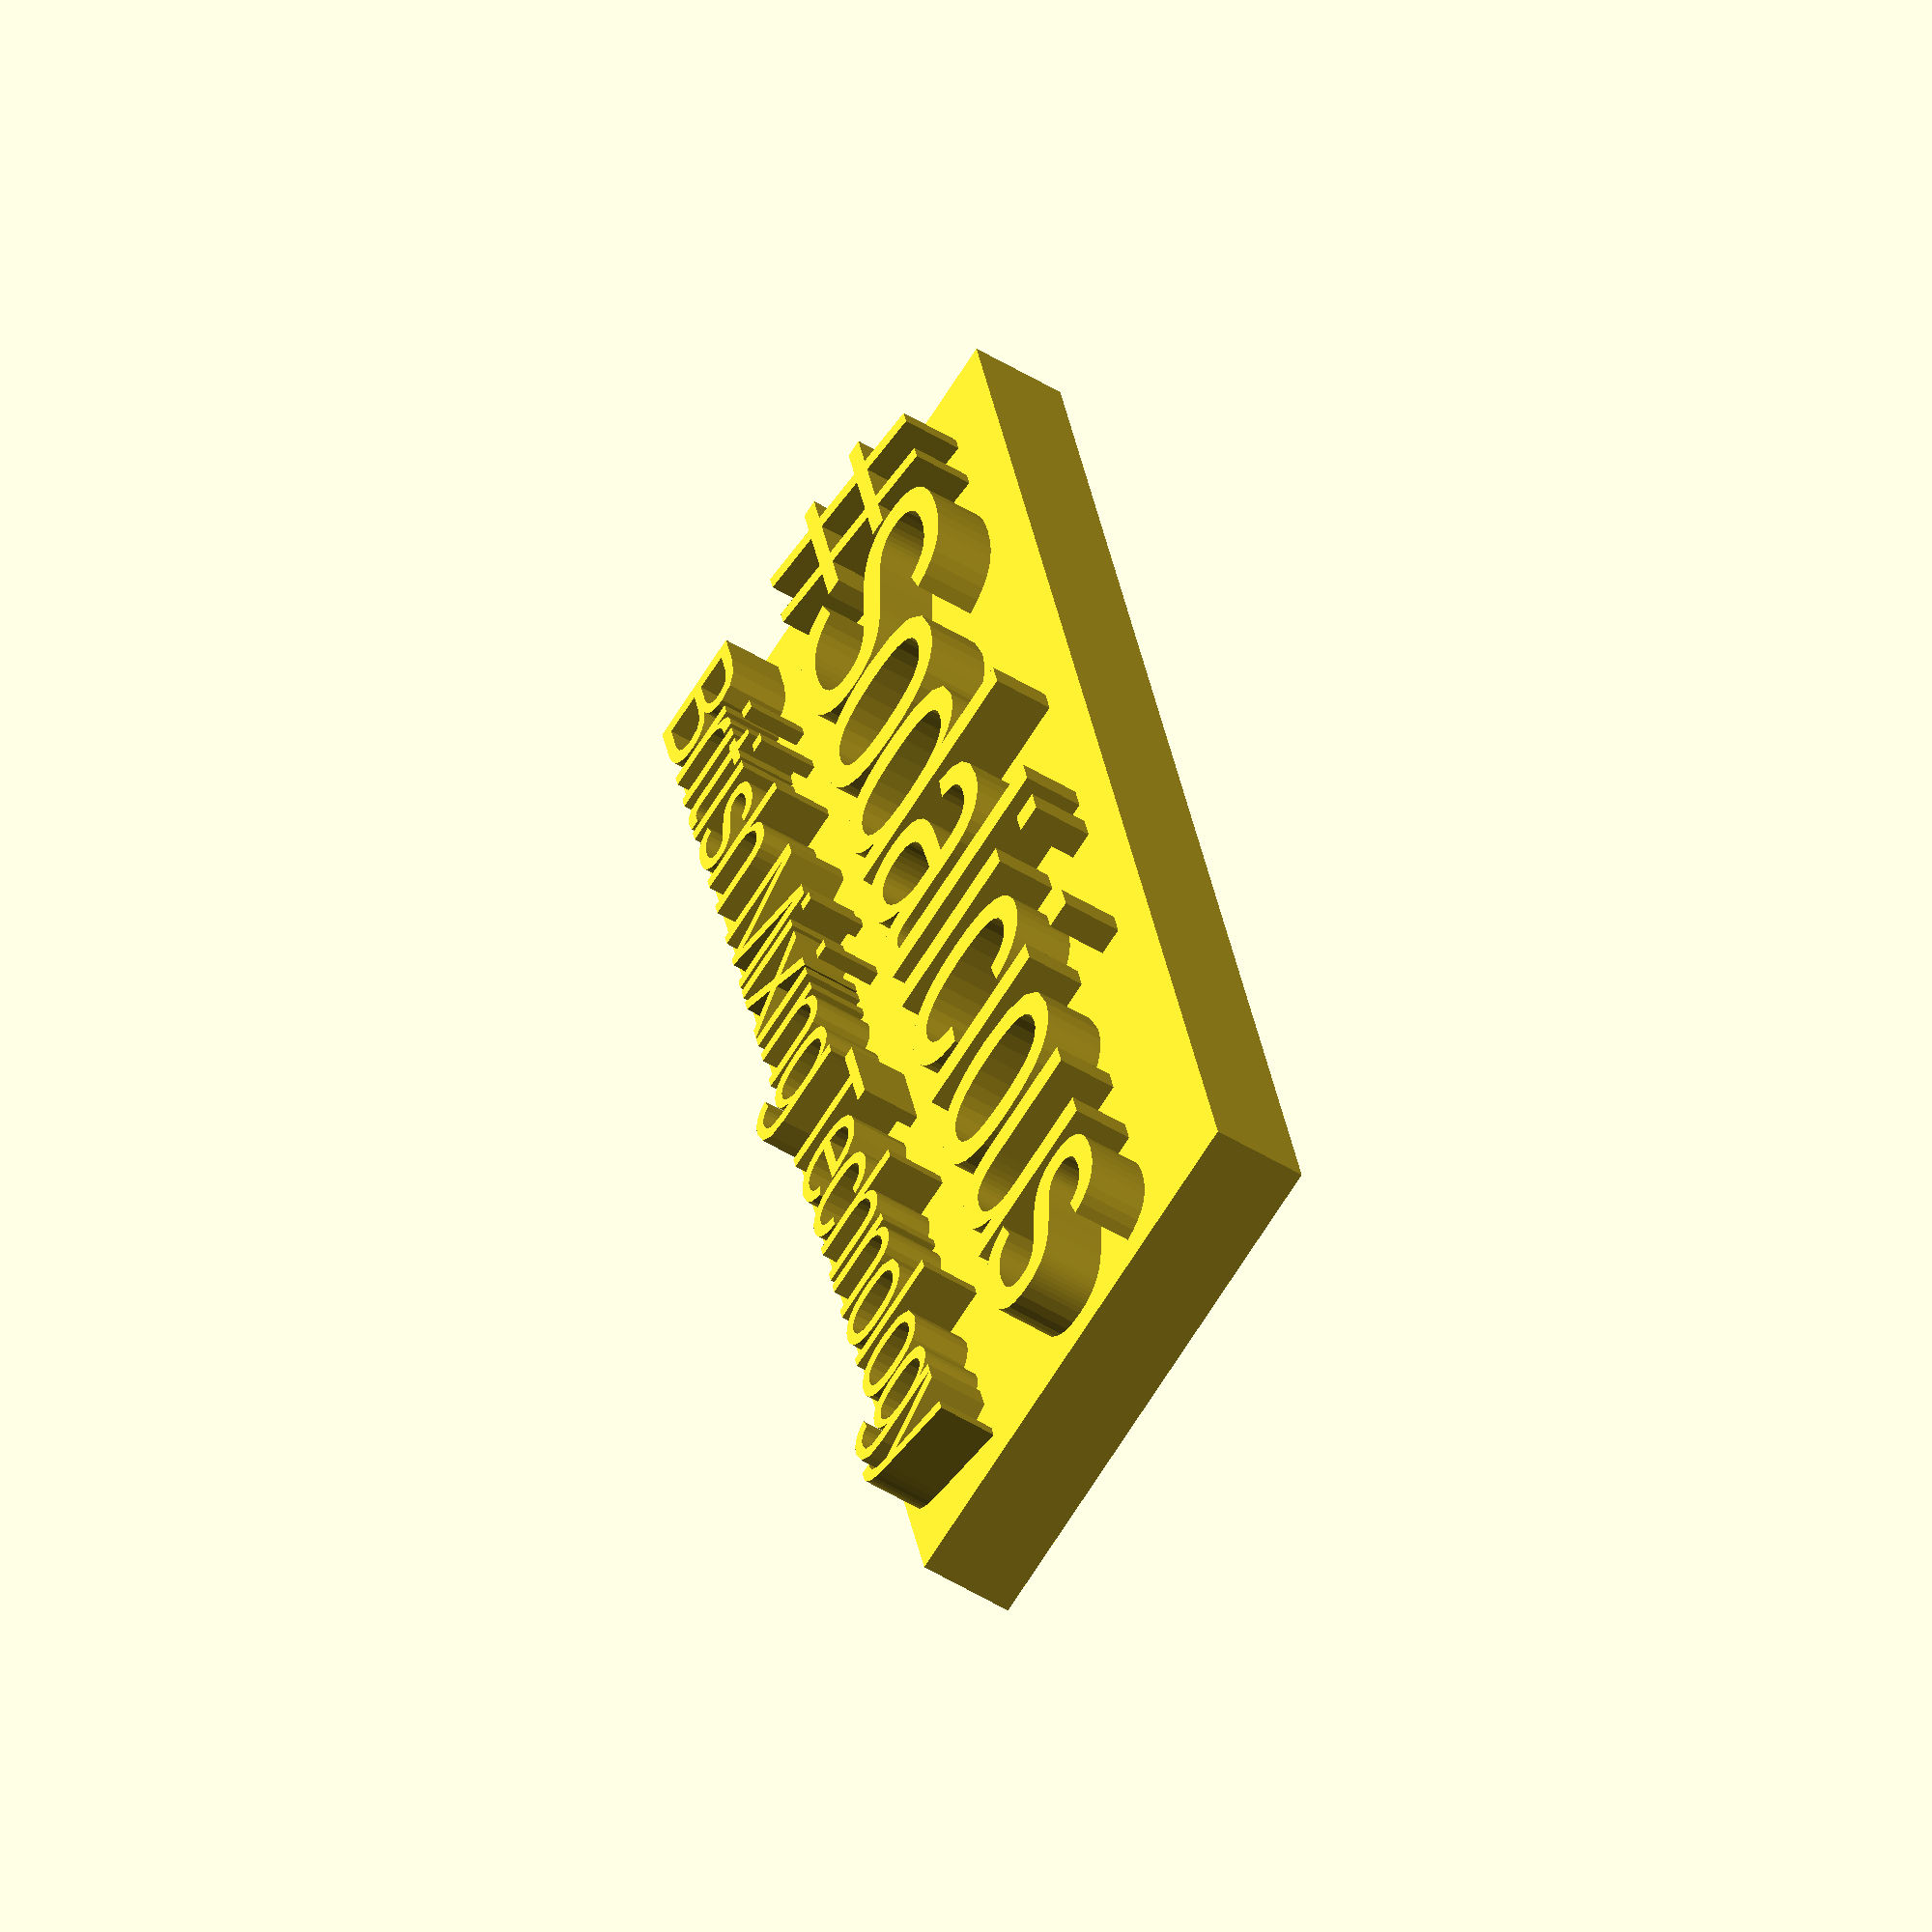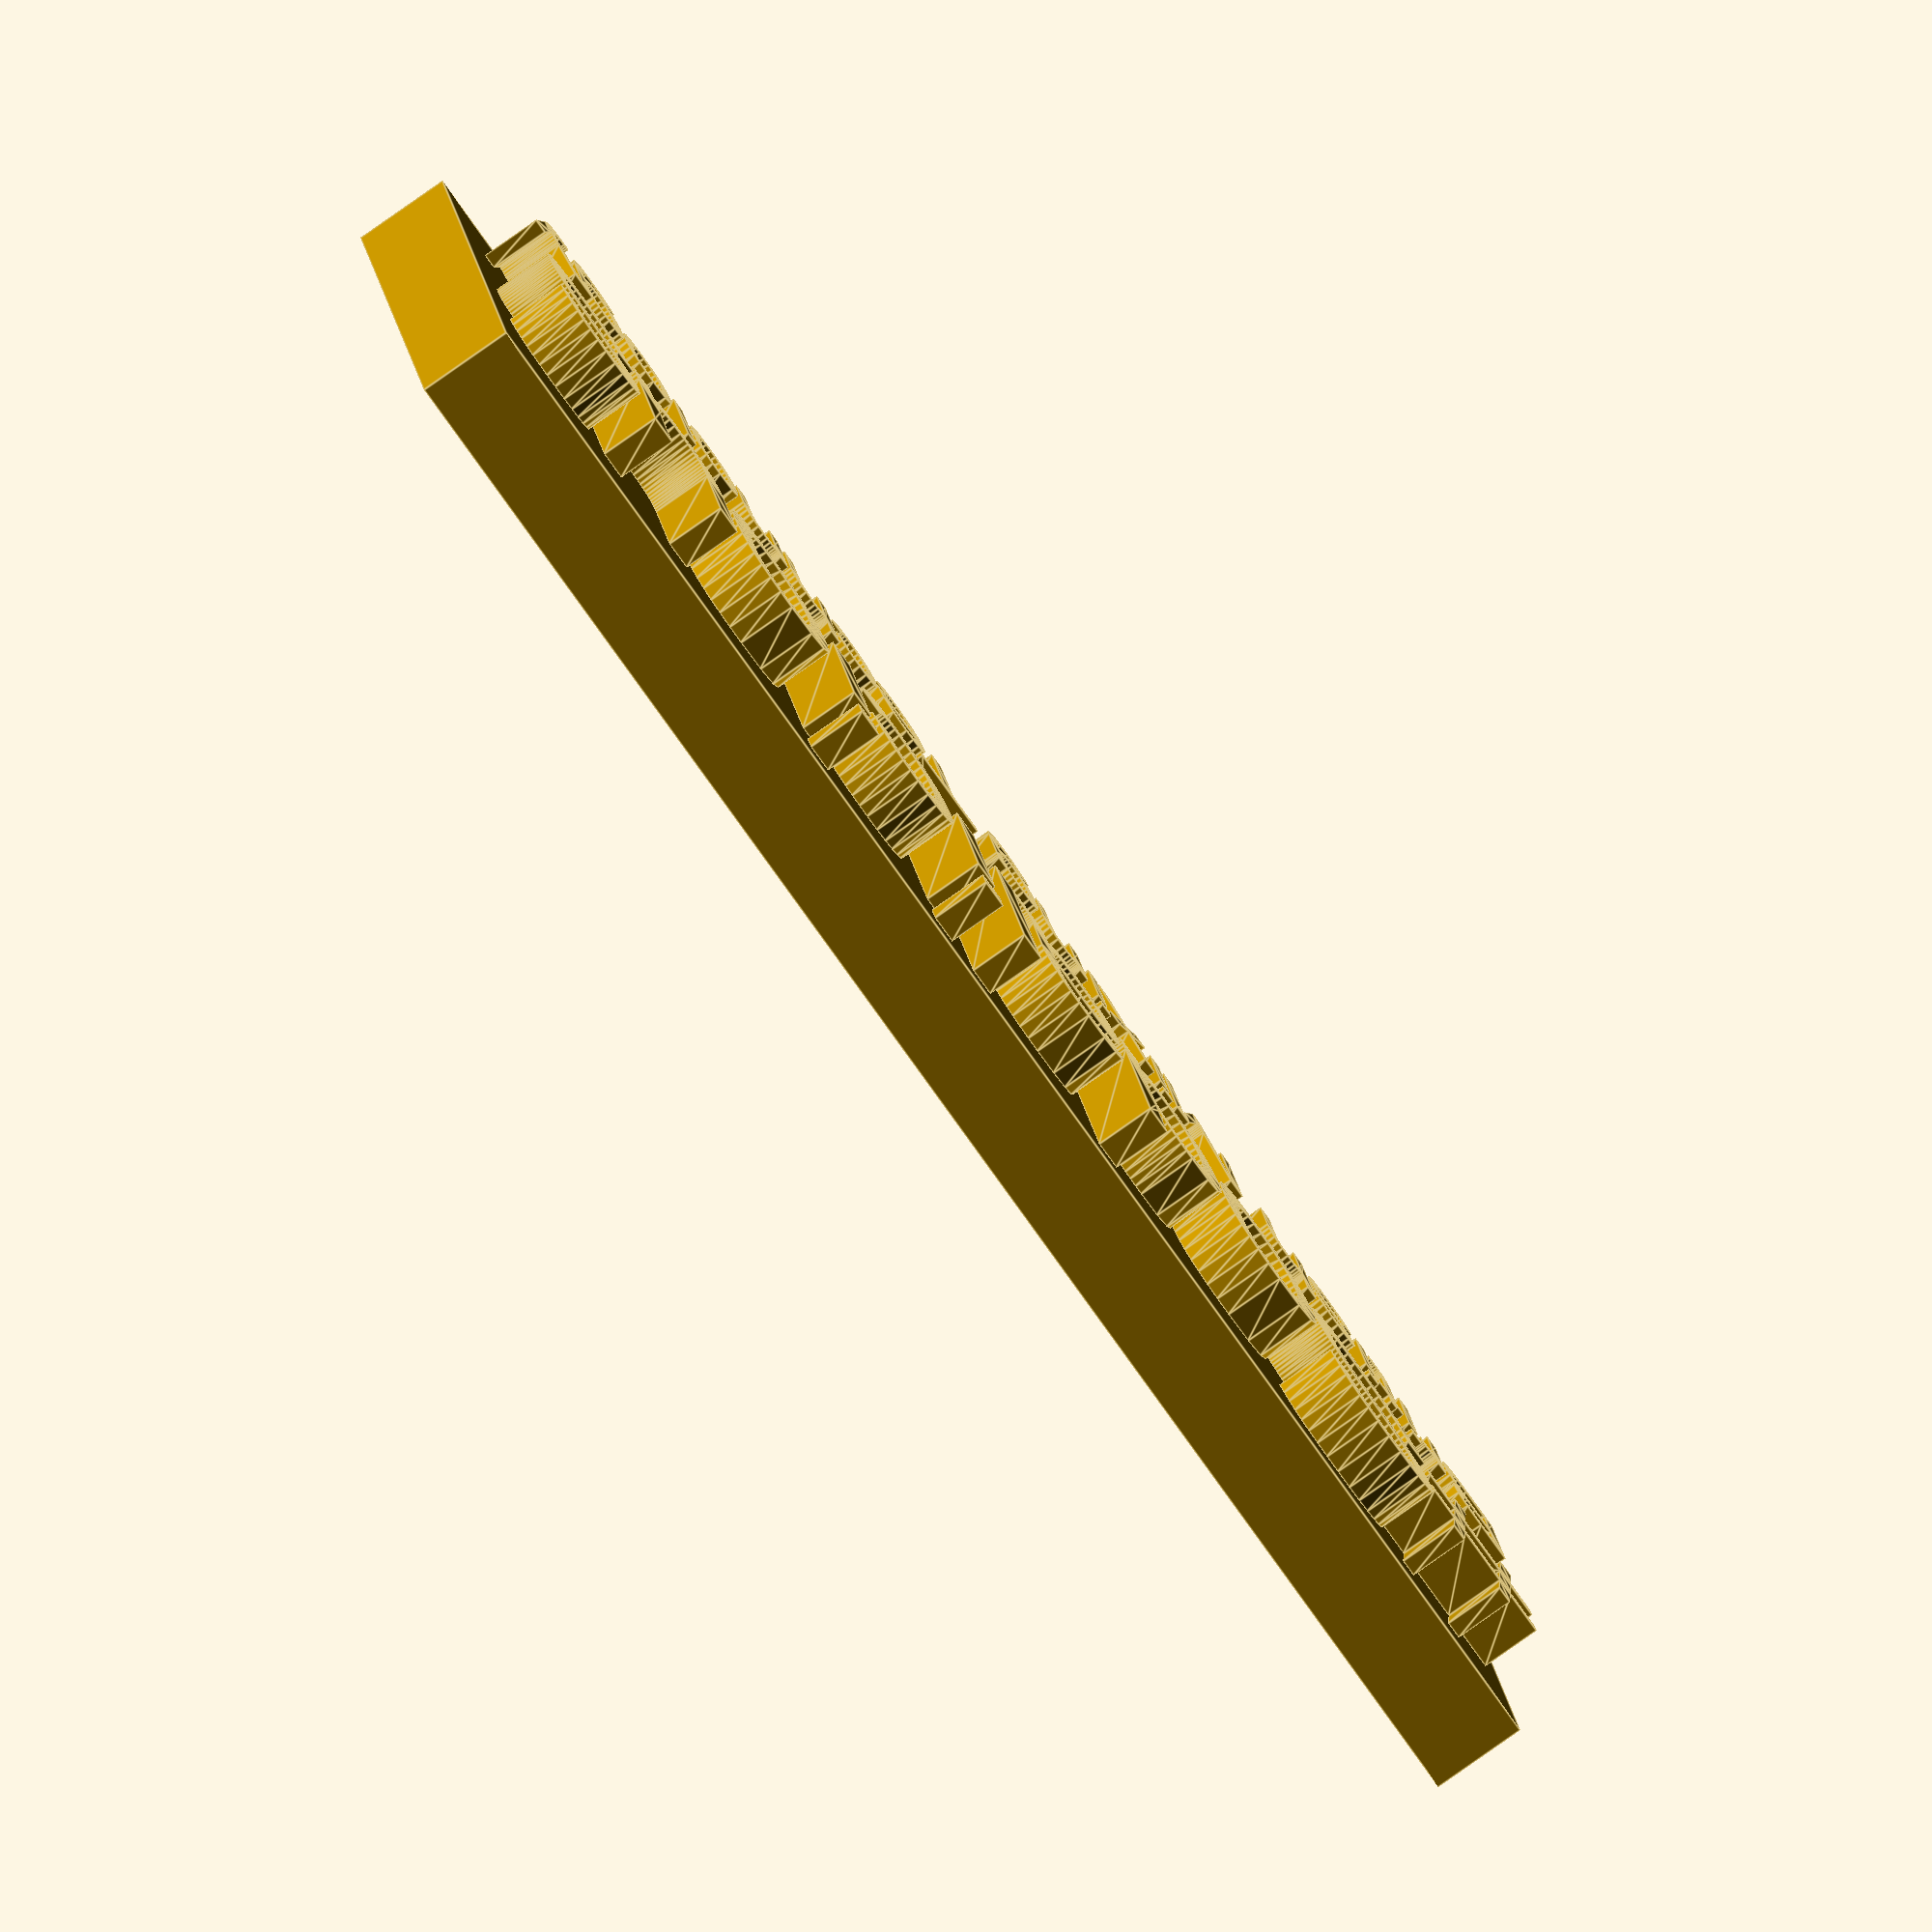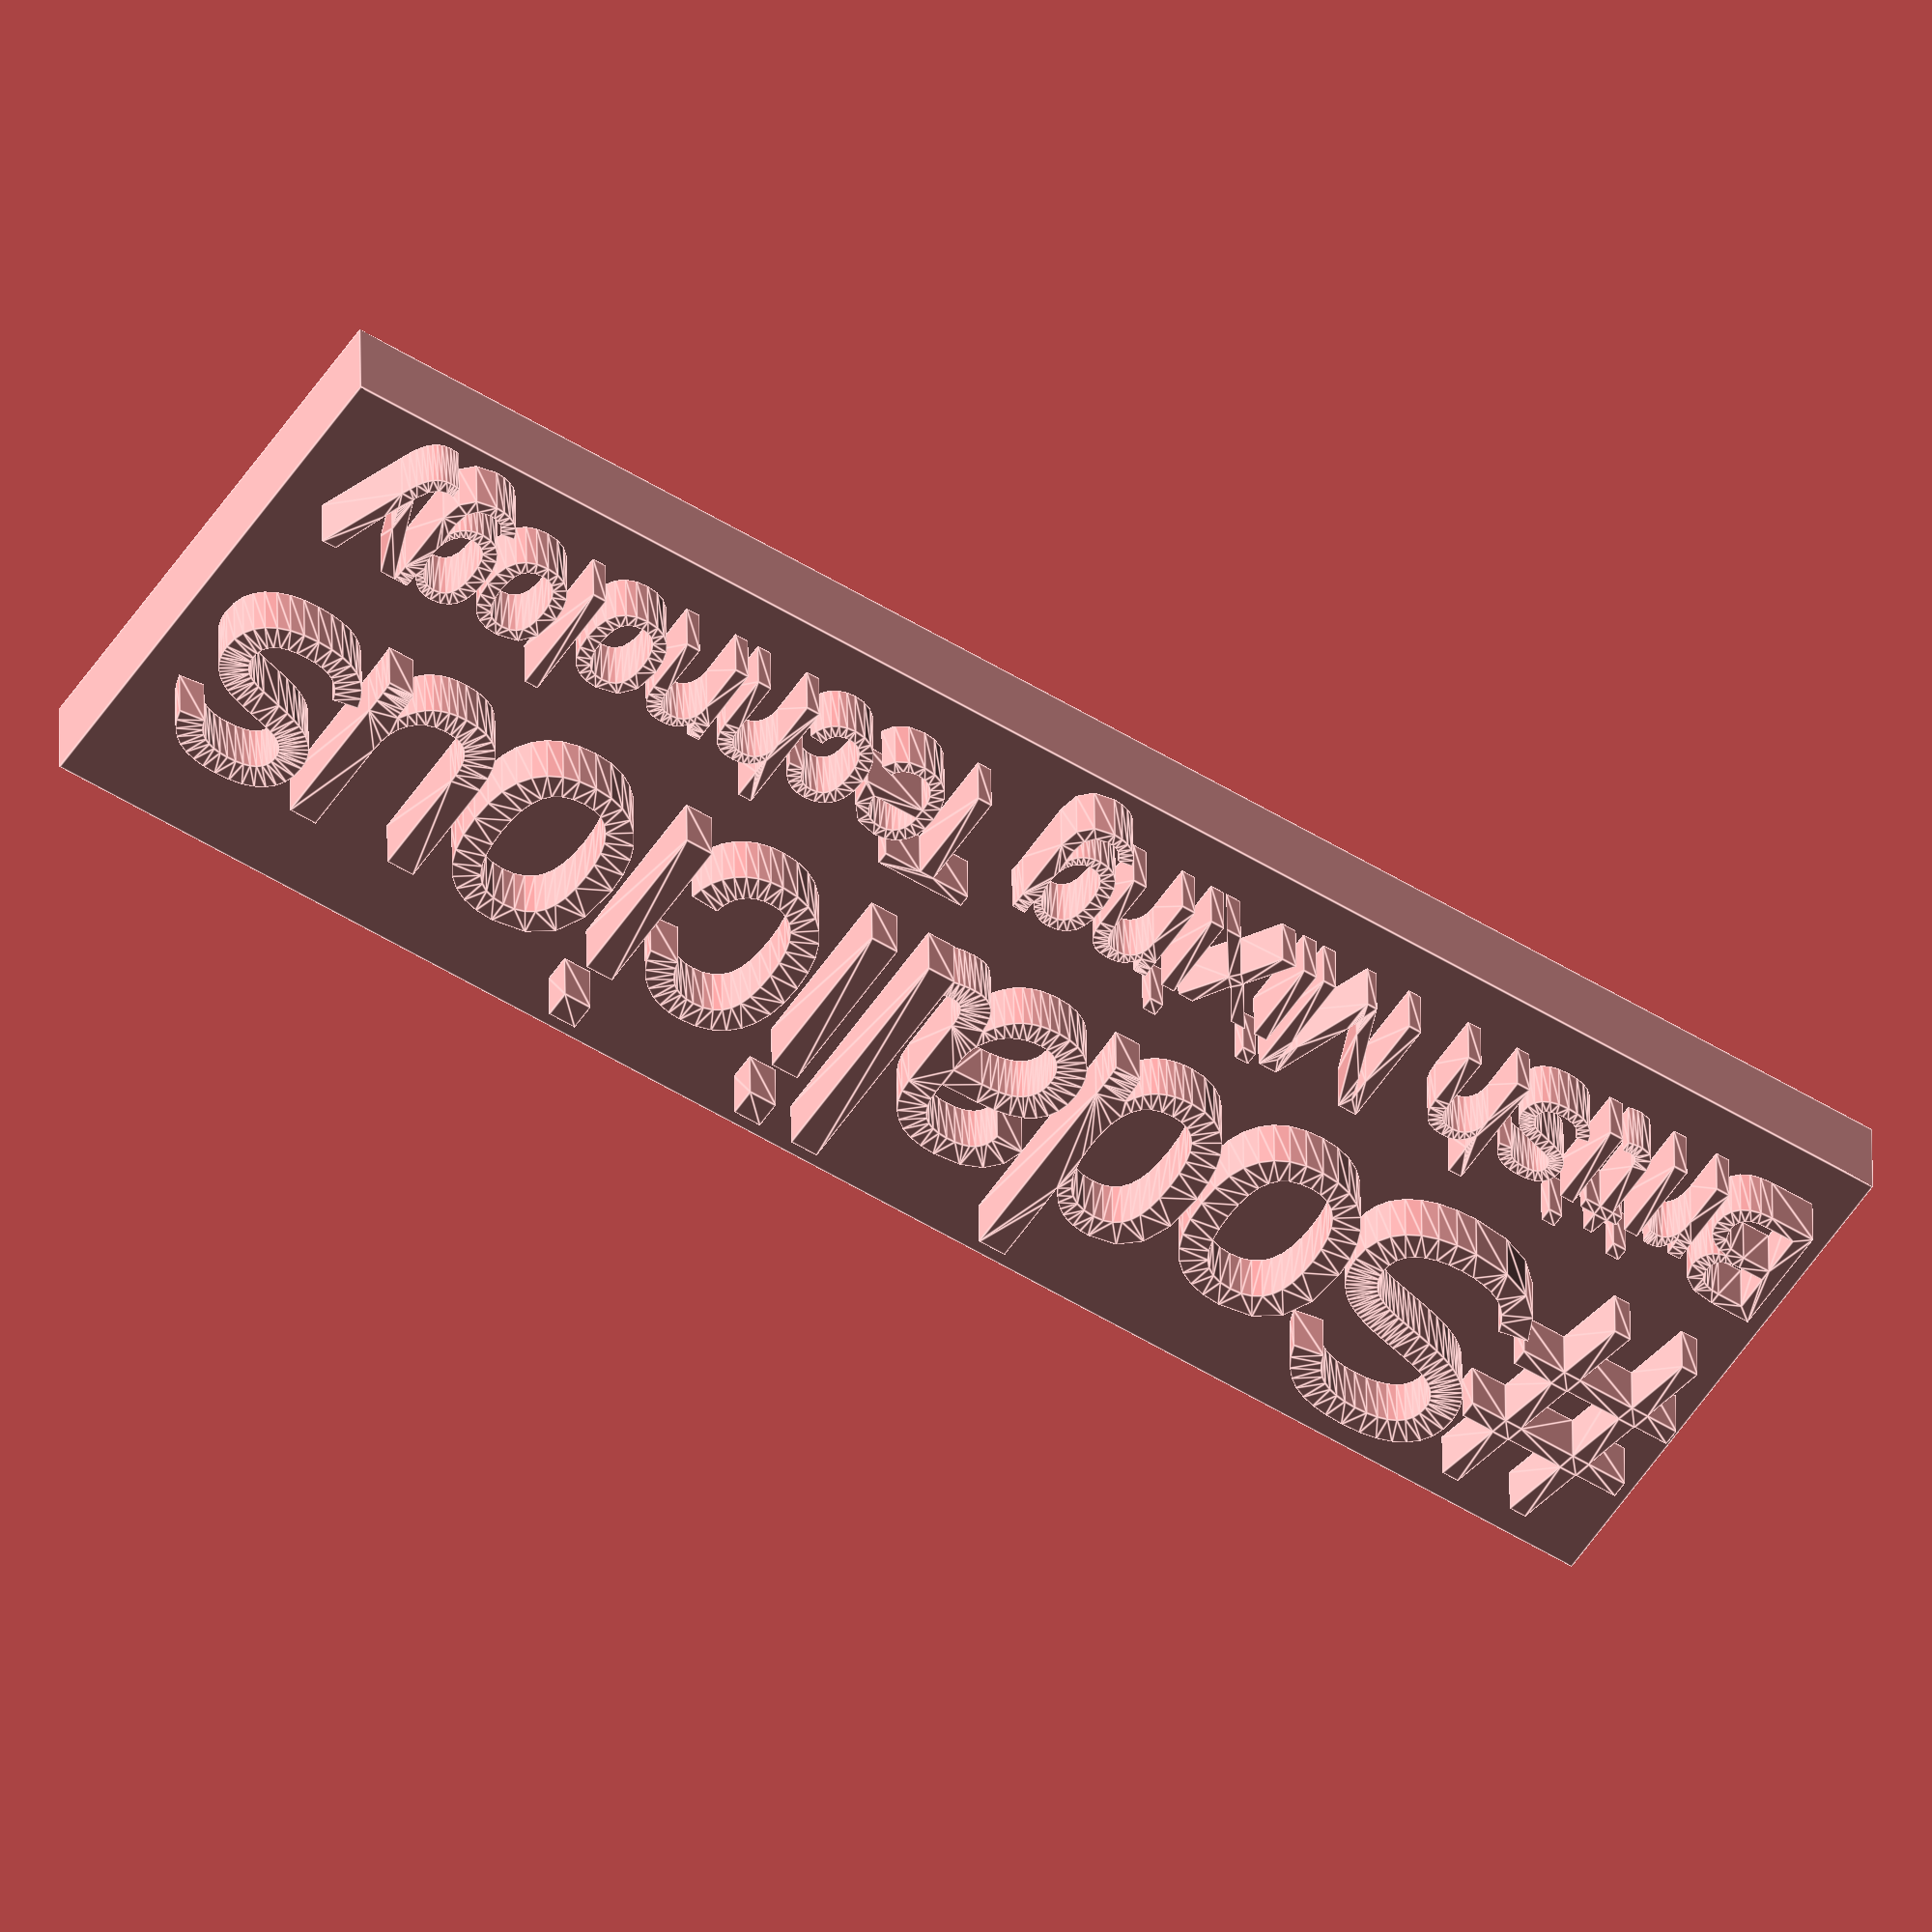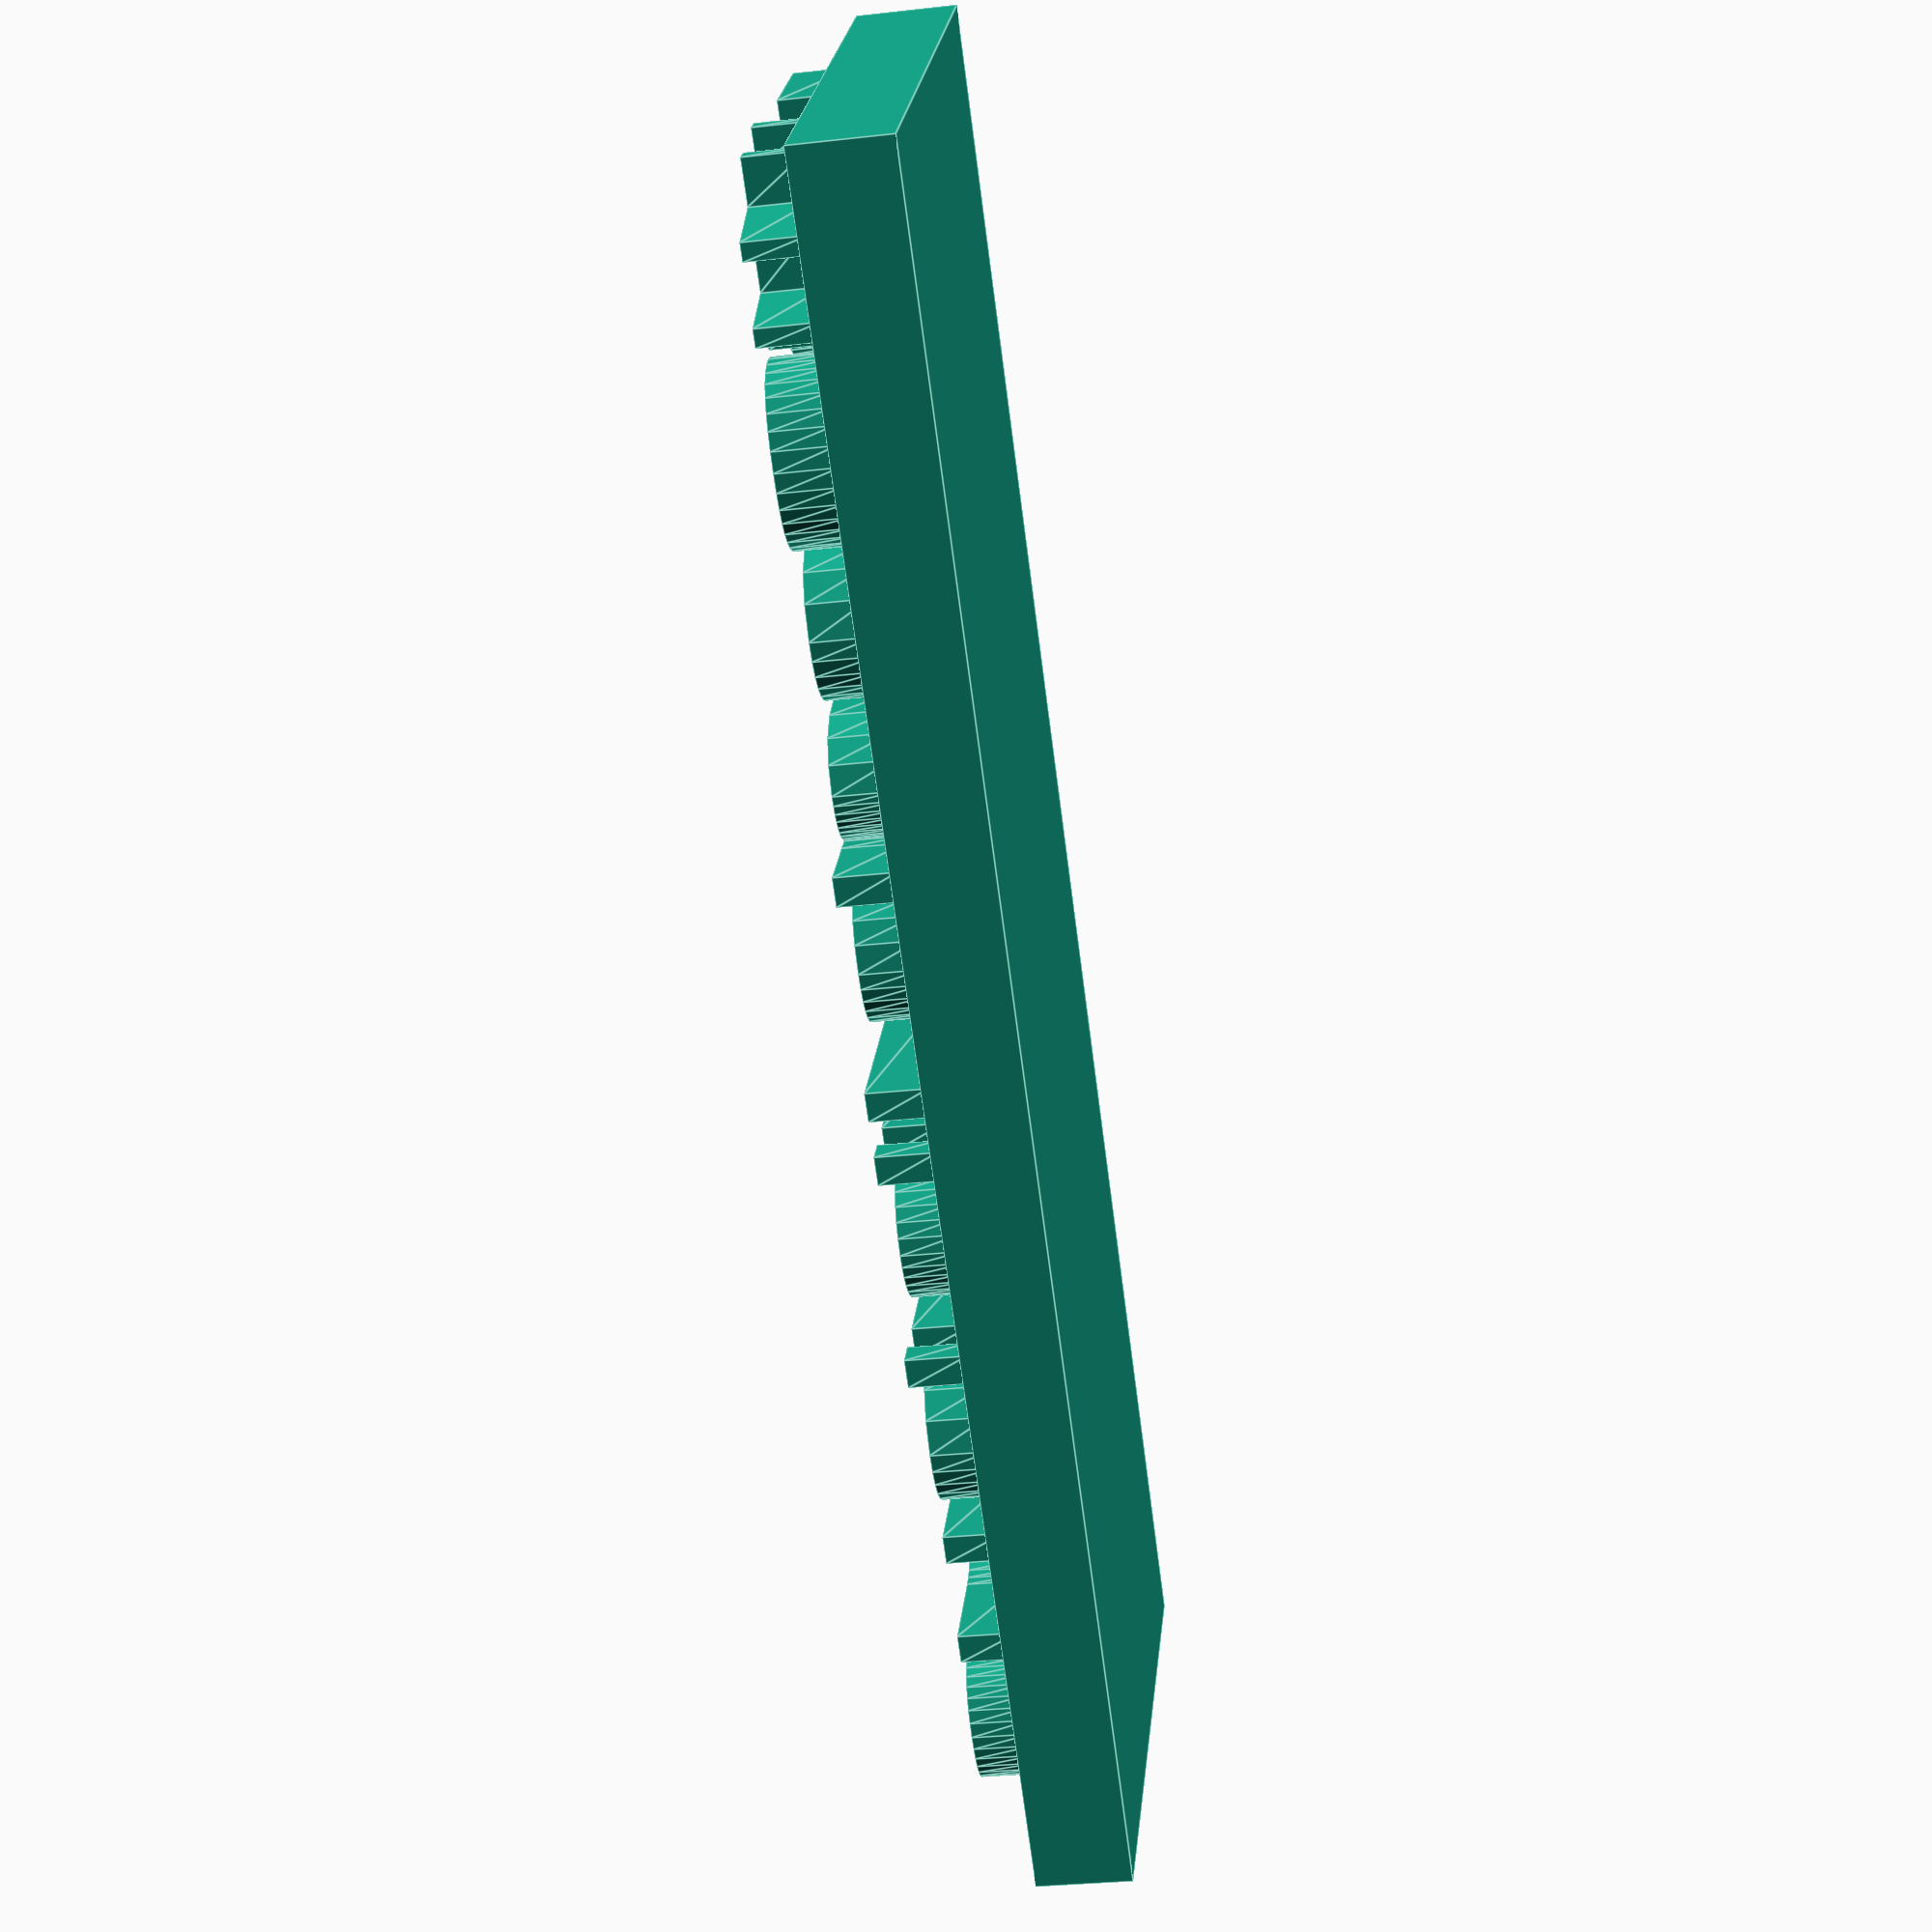
<openscad>


cube([72,22,4]);



translate([1,10,4])
{  
    linear_extrude(height = 2.5)
    {
        color(c = [1,0,0], alpha = 1.0){
        text(text="#Sodalicious", spacing=0.9, font="Arial");
        }  
    }
}
translate([1,2,4]) {
    linear_extrude(height = 2.5)
    {
        color(c = [1,0,0], alpha = 1.0){
        text(text="British Mixing Technology", spacing=0.9, font="Arial", size=5);
        }  
    }
}

</openscad>
<views>
elev=232.2 azim=255.9 roll=123.3 proj=o view=wireframe
elev=83.4 azim=168.4 roll=305.0 proj=o view=edges
elev=145.0 azim=33.1 roll=180.5 proj=o view=edges
elev=30.8 azim=143.3 roll=99.2 proj=p view=edges
</views>
